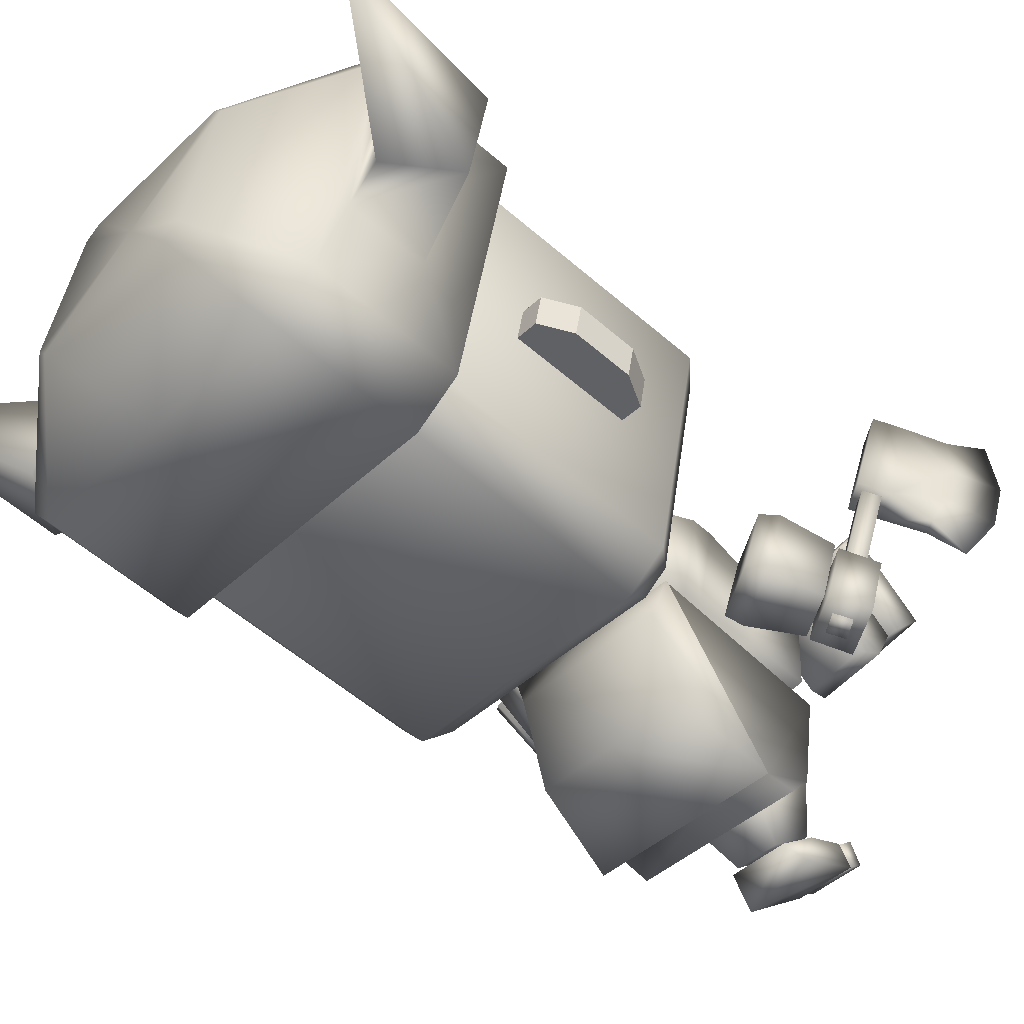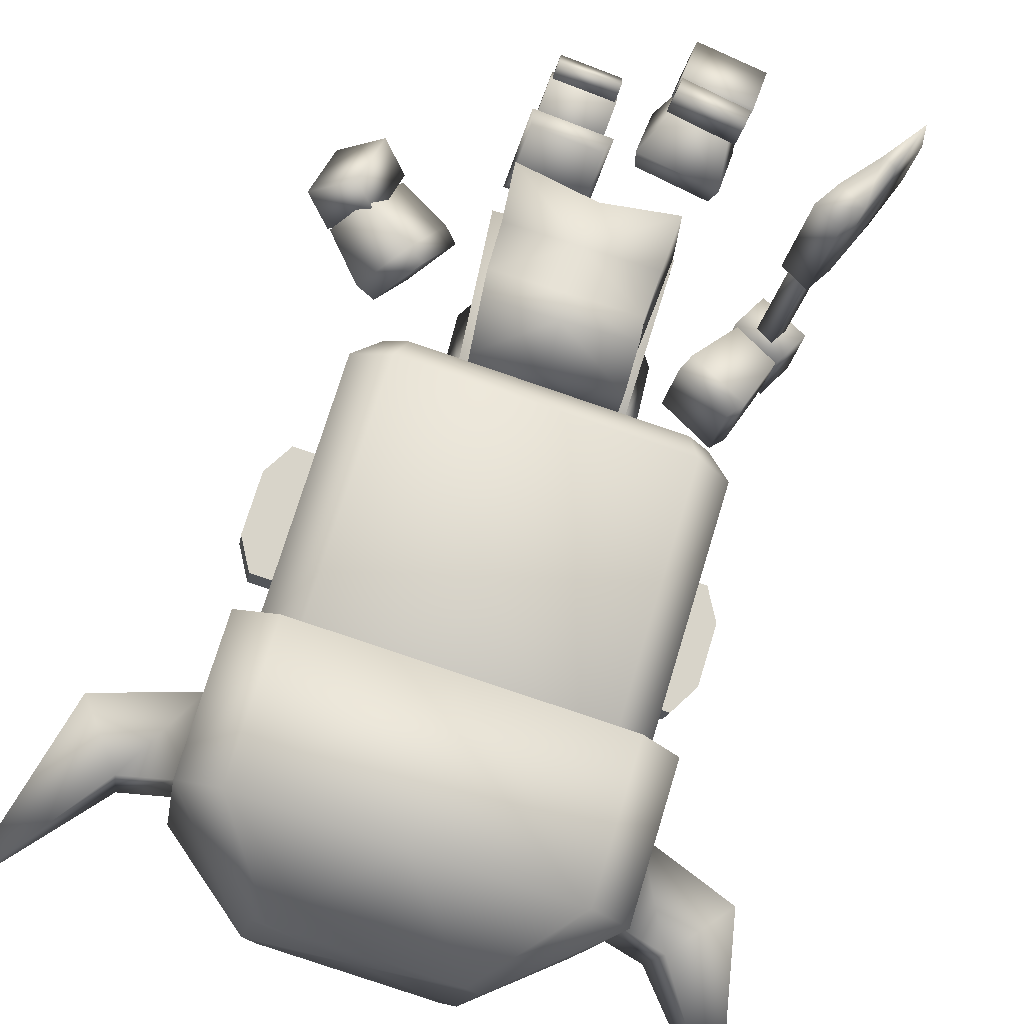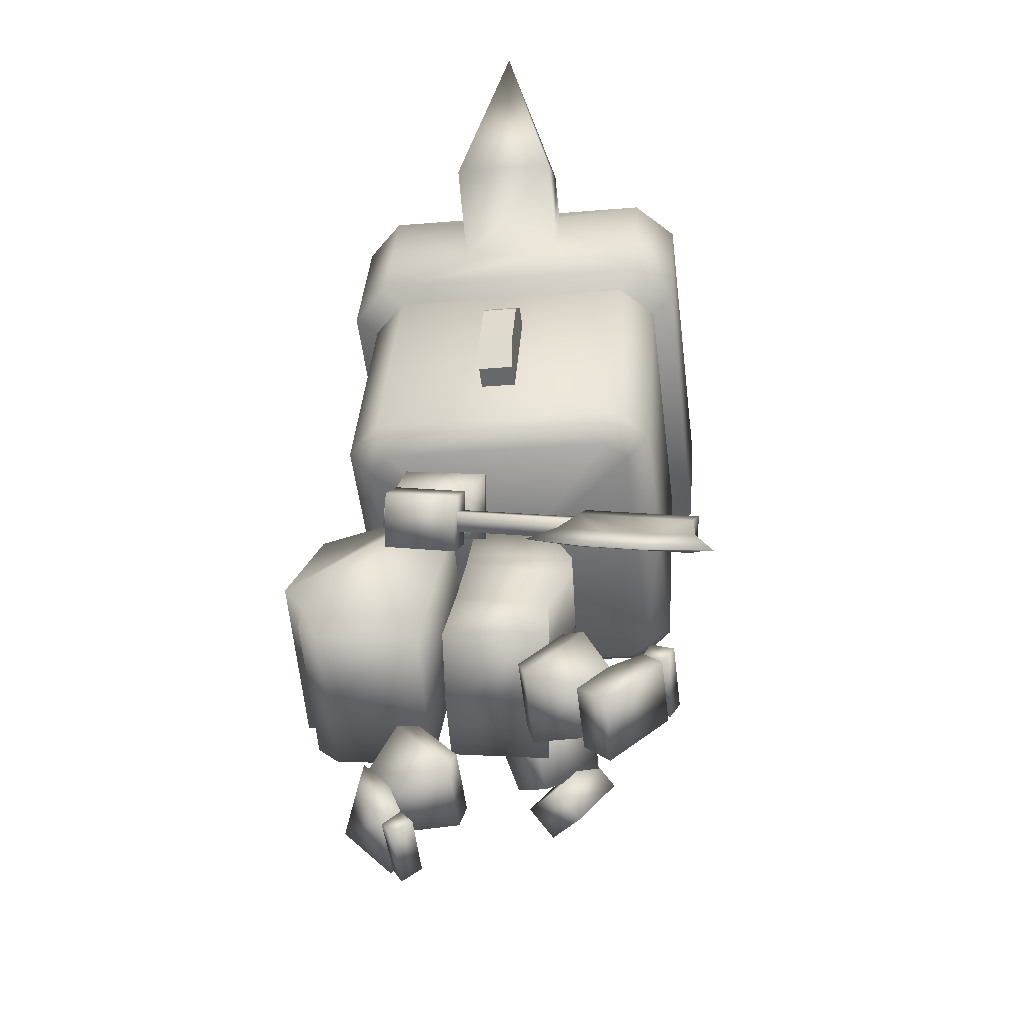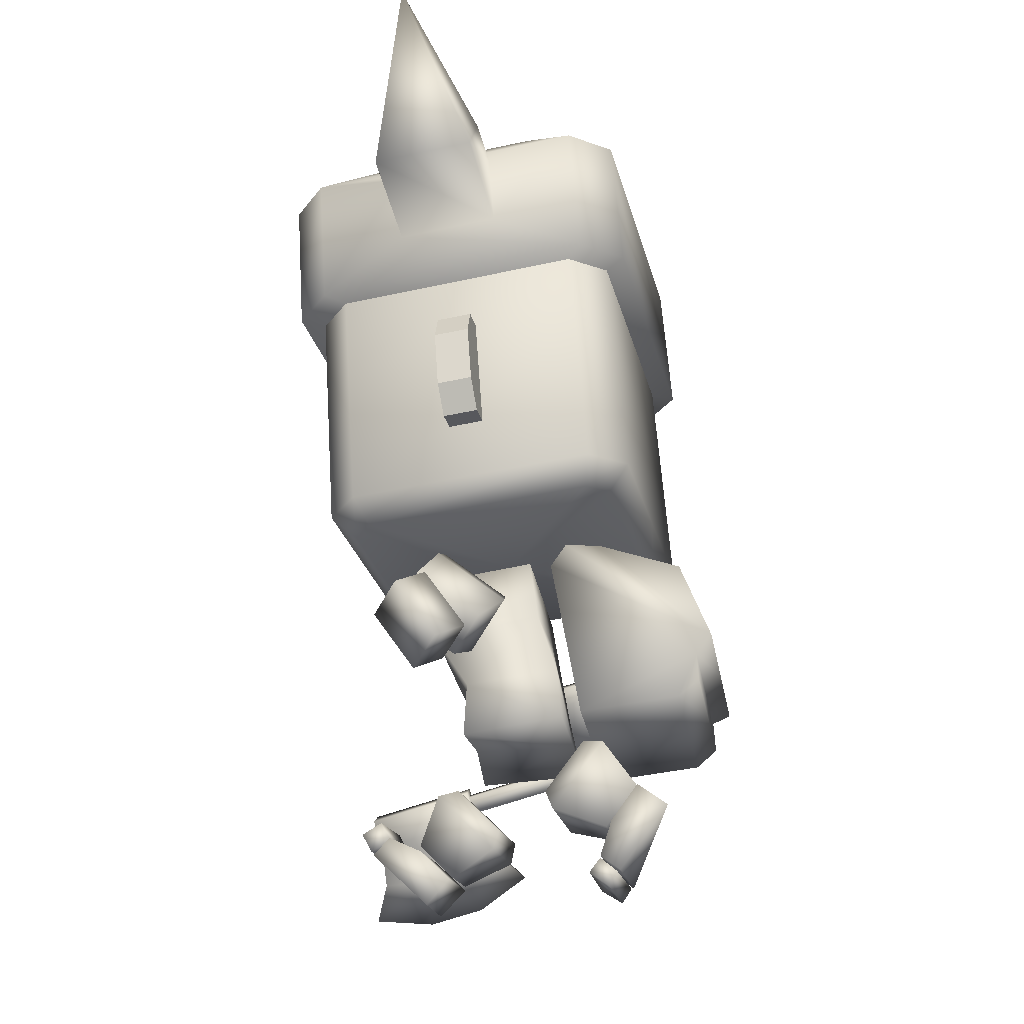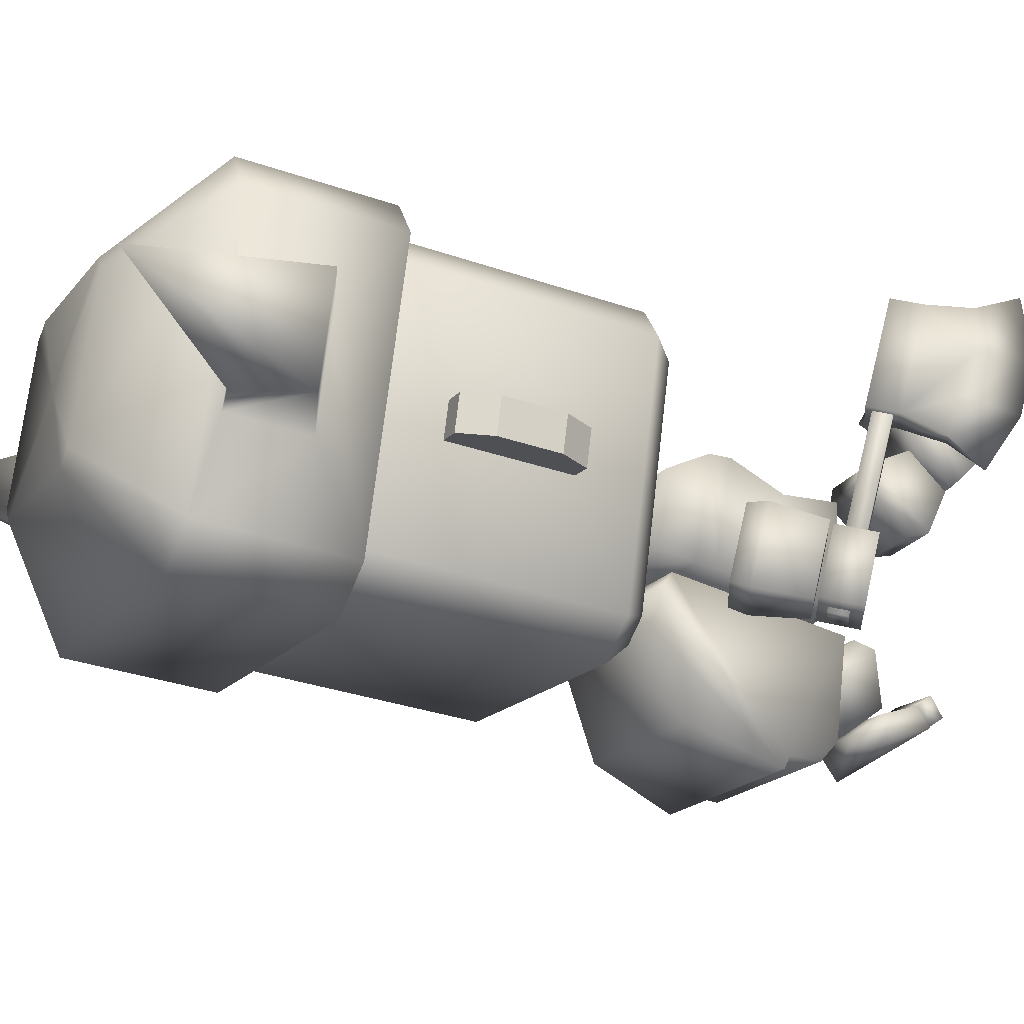
<metadata>
{"format":"obj","ext":"obj","renderer":"f3d","projection":"perspective","resolution":1024,"background":"white","views":[{"elev":-50.5,"azim":-130.8,"up":"+Z"},{"elev":77.8,"azim":-161.9,"up":"+Z"},{"elev":-53.9,"azim":-90.0,"up":"+Y"},{"elev":-27.3,"azim":96.7,"up":"+Y"},{"elev":-23.7,"azim":-113.9,"up":"+Z"}]}
</metadata>
<code>
o Mesh_objheadusOBJexport
v 0.2369 0.6649 3.074
v 0.2055 0.8208 3.09
v 0.2054 0.7862 3.344
v 0.2211 0.6307 3.35
v 0.184 1.163 3.166
v -0.008899 1.152 3.153
v -0.02093 1.126 3.364
v 0.1719 1.137 3.376
v -0.005601 0.6646 3.341
v 0.02629 0.6525 3.06
v -8.9e-05 0.7861 3.344
v -0.007026 0.9358 3.427
v 0.1914 0.9373 3.436
v 0.1994 0.989 3.142
v 9e-06 0.8207 3.09
v 0.001385 0.9864 3.123
v 0.6593 0.9019 3.476
v 0.646 0.7453 3.368
v 0.5817 0.7987 3.298
v 0.595 0.9553 3.407
v 0.4657 0.7567 3.373
v 0.53 0.7032 3.443
v 0.5433 0.8598 3.551
v 0.479 0.9132 3.482
v 0.5856 0.9618 3.428
v 0.5089 0.8856 3.505
v 0.4688 0.7663 3.343
v 0.5456 0.8425 3.266
v 0.3355 0.8304 3.314
v 0.3794 0.9611 3.491
v 0.485 1.064 3.387
v 0.2992 0.8658 3.309
v 0.3393 0.9851 3.47
v 0.4411 0.933 3.21
v 0.3959 0.9619 3.212
v 0.436 1.081 3.373
v 0.2428 0.1756 2.953
v 0.06988 0.179 2.93
v 0.07314 0.2171 2.903
v 0.2464 0.2149 2.931
v 0.06721 0.2572 2.951
v 0.06233 0.2164 2.984
v 0.2366 0.2164 3.005
v 0.2417 0.2538 2.975
v 0.07812 0.3747 2.834
v 0.06941 0.2196 2.897
v 0.0633 0.2615 2.949
v 0.0695 0.3571 2.917
v 0.2468 0.2579 2.974
v 0.253 0.2157 2.921
v 0.2742 0.3848 2.788
v 0.253 0.3535 2.942
v 0.08114 0.453 2.844
v 0.2646 0.4494 2.869
v 0.09109 0.3485 2.94
v 0.02933 0.3989 3.071
v 0.05113 0.578 2.93
v 0.1045 0.4575 2.854
v 0.2398 0.455 2.872
v 0.2725 0.5738 2.96
v 0.2544 0.5822 3.016
v 0.05937 0.5858 2.99
v 0.04289 0.4516 3.095
v 0.2508 0.3947 3.101
v 0.2264 0.346 2.958
v 0.2379 0.448 3.121
v -0.2113 0.654 3.056
v -0.2114 0.6358 3.346
v -0.2055 0.7859 3.343
v -0.2054 0.8206 3.09
v -0.2018 1.141 3.141
v -0.2138 1.115 3.352
v -0.2054 0.9311 3.416
v -0.1977 0.9802 3.116
v -0.5916 0.7571 3.094
v -0.5445 0.8518 3.119
v -0.529 0.8924 2.933
v -0.5761 0.7976 2.909
v -0.3993 0.8288 2.93
v -0.4464 0.734 2.906
v -0.4619 0.6935 3.091
v -0.4148 0.7883 3.116
v -0.5404 0.8588 3.129
v -0.5203 0.9005 2.93
v -0.4016 0.8412 2.931
v -0.4217 0.7995 3.13
v -0.3148 0.9624 2.953
v -0.3368 0.9167 3.171
v -0.4989 0.9958 3.17
v -0.2963 1.005 2.973
v -0.3164 0.9638 3.173
v -0.4768 1.041 2.952
v -0.446 1.08 2.972
v -0.4662 1.039 3.172
v -0.2984 0.4882 3.669
v -0.3008 0.4373 3.642
v -0.1238 0.4169 3.663
v -0.1213 0.4678 3.691
v -0.1136 0.4469 3.607
v -0.1111 0.4978 3.635
v -0.2876 0.5181 3.609
v -0.2906 0.4673 3.586
v -0.1197 0.2518 3.498
v -0.1046 0.4068 3.519
v -0.1103 0.4519 3.609
v -0.1215 0.4054 3.657
v -0.2929 0.473 3.587
v -0.3041 0.4265 3.635
v -0.3038 0.2712 3.485
v -0.2872 0.4279 3.496
v -0.2866 0.3425 3.411
v -0.104 0.3214 3.433
v -0.1271 0.4301 3.521
v -0.1267 0.33 3.424
v -0.05918 0.3897 3.302
v -0.06015 0.5543 3.461
v -0.2613 0.3453 3.408
v -0.2795 0.415 3.275
v -0.2607 0.4693 3.261
v -0.06665 0.4472 3.285
v -0.06722 0.5705 3.404
v -0.2805 0.5795 3.434
v -0.2618 0.4455 3.505
v -0.2613 0.5926 3.38
v 0.4266 1.279 2.982
v 0.3766 1.282 2.918
v 0.4099 1.352 2.862
v 0.4926 1.346 2.968
v 0.03444 1.776 2.846
v 0.4015 1.779 2.892
v 0.04276 1.348 2.816
v 0.02611 2.203 2.877
v 0.3932 2.207 2.923
v 0.3575 2.266 2.988
v 0.4074 2.263 3.052
v 0.476 2.201 3.029
v 0.3993 1.723 3.68
v 0.4843 1.773 2.999
v 0.391 2.151 3.71
v 0.329 2.217 3.681
v 0.2648 2.212 3.73
v 0.2846 2.143 3.793
v -0.07412 1.711 3.716
v 0.293 1.715 3.762
v -0.08245 2.139 3.747
v 0.4076 1.296 3.649
v 0.284 1.228 3.66
v 0.3482 1.233 3.61
v 0.3013 1.288 3.732
v -0.0658 1.284 3.686
v -0.3243 1.344 2.77
v -0.3326 1.772 2.8
v -0.3045 1.275 2.832
v -0.3687 1.27 2.882
v -0.4306 1.336 2.852
v -0.524 1.714 3.564
v -0.439 1.764 2.883
v -0.5157 1.286 3.533
v -0.3879 2.255 2.952
v -0.3237 2.259 2.903
v -0.341 2.199 2.831
v -0.4473 2.191 2.913
v -0.5323 2.141 3.594
v -0.4163 2.205 3.645
v -0.4663 2.208 3.581
v -0.4495 2.135 3.701
v -0.4412 1.708 3.67
v -0.4471 1.224 3.51
v -0.3972 1.221 3.575
v -0.4329 1.28 3.64
v -0.01027 1.251 3.246
v 0.03603 1.279 2.875
v -0.05658 1.224 3.617
v -0.02942 2.236 3.316
v -0.07573 2.208 3.688
v 0.01689 2.263 2.945
v 0.5027 1.489 3.377
v 0.5147 1.496 3.28
v 0.5449 1.735 3.4
v 0.5569 1.742 3.303
v 0.3614 1.815 3.383
v 0.3734 1.822 3.286
v 0.4963 1.817 3.4
v 0.5084 1.824 3.303
v 0.548 1.571 3.388
v 0.5601 1.578 3.292
v 0.3677 1.487 3.36
v 0.3798 1.495 3.263
v -0.3973 1.486 3.165
v -0.4094 1.479 3.262
v -0.5808 1.566 3.148
v -0.5929 1.559 3.245
v -0.5386 1.813 3.172
v -0.5507 1.806 3.268
v -0.4037 1.814 3.188
v -0.4157 1.807 3.285
v -0.584 1.73 3.16
v -0.5961 1.723 3.257
v -0.5323 1.485 3.148
v -0.5444 1.478 3.245
v 0.1955 1.048 3.15
v -0.000832 1.042 3.133
v -0.0134 1.004 3.426
v -0.2116 0.9951 3.414
v 0.1832 1.011 3.437
v -0.1978 1.033 3.123
f 188 178 177 187
f 178 186 185 177
f 180 184 183 179
f 184 182 181 183
f 186 180 179 185
f 183 177 185 179
f 181 187 177 183
f 184 178 188 182
f 180 186 178 184
f 197 193 199 191
f 193 195 189 199
f 196 194 200 190
f 194 198 192 200
f 191 192 198 197
f 193 194 196 195
f 197 198 194 193
f 199 200 192 191
f 189 190 200 199
f 1 2 3 4
f 5 6 7 8
f 10 1 4 9
f 4 3 11 9
f 205 203 12 13
f 205 13 14 201
f 2 1 10 15
f 14 13 3 2
f 201 202 6 5
f 2 15 16 14
f 13 12 11 3
f 17 18 19 20
f 21 19 18 22
f 23 22 18 17
f 24 21 22 23
f 20 19 21 24
f 23 17 20 24
f 25 26 27 28
f 29 27 26 30
f 31 30 26 25
f 32 29 30 33
f 28 27 29 34
f 35 34 29 32
f 34 31 25 28
f 33 30 31 36
f 36 31 34 35
f 35 32 33 36
f 37 38 39 40
f 41 39 38 42
f 43 42 38 37
f 44 41 42 43
f 40 39 41 44
f 43 37 40 44
f 45 46 47 48
f 49 47 46 50
f 51 50 46 45
f 52 49 50 51
f 48 47 49 52
f 51 45 53 54
f 52 54 53 48
f 45 48 53
f 54 52 51
f 55 56 57 58
f 59 58 57 60
f 61 60 57 62
f 62 57 56 63
f 64 56 55 65
f 65 55 58 59
f 63 56 64 66
f 60 64 65 59
f 66 64 60 61
f 63 66 61 62
f 67 68 69 70
f 71 72 7 6
f 68 67 10 9
f 68 9 11 69
f 204 73 12 203
f 204 206 74 73
f 10 67 70 15
f 74 70 69 73
f 206 71 6 202
f 70 74 16 15
f 73 69 11 12
f 75 76 77 78
f 79 80 78 77
f 81 75 78 80
f 82 81 80 79
f 76 82 79 77
f 81 82 76 75
f 83 84 85 86
f 87 88 86 85
f 89 83 86 88
f 90 91 88 87
f 84 92 87 85
f 93 90 87 92
f 92 84 83 89
f 91 94 89 88
f 94 93 92 89
f 93 94 91 90
f 95 96 97 98
f 99 100 98 97
f 101 95 98 100
f 102 101 100 99
f 96 102 99 97
f 101 102 96 95
f 103 104 105 106
f 107 108 106 105
f 109 103 106 108
f 110 109 108 107
f 104 110 107 105
f 109 111 112 103
f 110 104 112 111
f 103 112 104
f 111 109 110
f 113 114 115 116
f 117 118 115 114
f 119 120 115 118
f 120 121 116 115
f 122 123 113 116
f 123 117 114 113
f 121 124 122 116
f 118 117 123 122
f 124 119 118 122
f 121 120 119 124
f 125 126 127 128
f 129 130 127 131
f 129 132 133 130
f 134 135 136 133
f 137 138 136 139
f 140 141 142 139
f 143 144 142 145
f 138 137 146 128
f 147 148 146 149
f 143 150 149 144
f 129 131 151 152
f 153 154 155 151
f 156 157 155 158
f 159 160 161 162
f 129 152 161 132
f 157 156 163 162
f 164 165 163 166
f 143 145 166 167
f 168 169 170 158
f 143 167 170 150
f 158 155 154 168
f 154 171 168
f 153 171 154
f 131 127 126 172
f 126 171 172
f 125 171 126
f 128 146 148 125
f 148 171 125
f 147 171 148
f 150 170 169 173
f 169 171 173
f 168 171 169
f 162 163 165 159
f 165 174 159
f 164 174 165
f 145 142 141 175
f 141 174 175
f 140 174 141
f 139 136 135 140
f 135 174 140
f 134 174 135
f 132 161 160 176
f 160 174 176
f 159 174 160
f 175 174 164
f 173 171 147
f 164 166 145 175
f 147 149 150 173
f 176 174 134
f 172 171 153
f 153 151 131 172
f 134 133 132 176
f 158 170 167 156
f 166 163 156 167
f 162 161 152 157
f 151 155 157 152
f 149 146 137 144
f 139 142 144 137
f 133 136 138 130
f 128 127 130 138
f 8 7 203 205
f 8 205 201 5
f 14 16 202 201
f 72 204 203 7
f 72 71 206 204
f 74 206 202 16
o back_Object03
v 0.2152 1.138 3.102
v -0.003163 1.126 3.088
v 0.0302 0.6488 3.003
v 0.2726 0.663 3.019
v 0.3096 0.8583 2.651
v 0.04262 0.8426 2.634
v 0.0227 1.089 2.72
v 0.2447 1.102 2.734
v 0.00289 1.179 2.945
v 0.2193 1.192 2.959
v 0.286 0.7357 2.691
v 0.04697 0.7218 2.676
v 0.04183 0.8052 2.68
v 0.274 0.8188 2.695
v -0.002604 1.17 3.039
v 0.252 1.185 3.055
v 0.2885 0.689 2.748
v 0.04608 0.6748 2.733
v -0.2215 1.113 3.074
v -0.2122 0.6346 2.988
v -0.2243 0.8271 2.617
v -0.1993 1.076 2.706
v -0.2135 1.167 2.931
v -0.1921 0.7077 2.661
v -0.1904 0.7916 2.665
v -0.2572 1.156 3.022
v -0.1963 0.6607 2.717
f 207 208 209 210
f 211 212 213 214
f 214 213 215 216
f 217 218 219 220
f 220 219 212 211
f 216 215 221 222
f 208 207 222 221
f 223 224 218 217
f 210 209 224 223
f 220 207 210
f 211 214 216 222
f 207 220 211 222
f 220 210 223 217
f 225 226 209 208
f 227 228 213 212
f 228 229 215 213
f 230 231 219 218
f 231 227 212 219
f 229 232 221 215
f 232 225 208 221
f 233 230 218 224
f 226 233 224 209
f 226 225 231
f 227 232 229 228
f 225 232 227 231
f 231 230 233 226
o cap_Object01
v 0.03717 2.018 2.804
v 0.02937 2.419 2.833
v 0.4461 2.423 2.885
v 0.4539 2.022 2.857
v 0.2245 2.623 3.121
v 0.2583 2.621 3.164
v 0.54 2.416 3.006
v 0.5167 2.149 3.234
v 0.5479 2.016 2.977
v 0.5125 2.363 3.249
v 0.4435 2.359 3.779
v 0.4774 2.342 3.531
v 0.2053 2.59 3.588
v 0.162 2.586 3.622
v 0.3228 2.35 3.873
v -0.08607 1.945 3.792
v 0.3306 1.95 3.844
v -0.09387 2.346 3.82
v -0.06777 2.584 3.593
v -0.03652 2.602 3.342
v -0.005268 2.621 3.092
v -0.02445 1.982 3.298
v 0.4513 1.959 3.751
v 0.4816 2.128 3.516
v 0.6083 2.375 3.55
v 0.7364 2.22 3.554
v 0.7715 2.241 3.273
v 0.6434 2.396 3.268
v 0.8758 2.727 3.465
v -0.3795 2.014 2.752
v -0.3873 2.414 2.781
v -0.2351 2.618 3.063
v -0.508 2.405 2.874
v -0.2784 2.615 3.097
v -0.5356 2.138 3.102
v -0.5398 2.352 3.117
v -0.5002 2.005 2.846
v -0.5749 2.331 3.399
v -0.6046 2.348 3.648
v -0.3313 2.584 3.521
v -0.5106 2.341 3.768
v -0.2976 2.582 3.564
v -0.5028 1.941 3.739
v -0.5967 1.948 3.619
v -0.5707 2.117 3.383
v -0.7069 2.361 3.384
v -0.829 2.203 3.358
v -0.7939 2.224 3.076
v -0.6718 2.382 3.103
v -0.9525 2.708 3.235
f 234 235 236 237
f 238 239 240 236
f 241 242 240 243
f 243 240 244 245
f 246 247 248 244
f 249 250 248 251
f 251 248 247 252
f 247 253 252
f 246 253 247
f 244 240 239 246
f 239 253 246
f 238 253 239
f 254 253 238
f 238 236 235 254
f 249 255 250
f 256 255 242
f 245 244 256 257
f 244 248 250 256
f 250 255 256
f 236 240 242 237
f 242 255 237
f 257 256 242 241
f 255 234 237
f 258 245 257 259
f 259 257 241 260
f 260 241 243 261
f 261 243 245 258
f 259 262 258
f 260 262 259
f 261 262 260
f 258 262 261
f 234 263 264 235
f 265 264 266 267
f 268 269 266 270
f 269 271 272 266
f 273 272 274 275
f 249 251 274 276
f 251 252 275 274
f 275 252 253
f 273 275 253
f 272 273 267 266
f 267 273 253
f 265 267 253
f 254 265 253
f 265 254 235 264
f 249 276 255
f 277 270 255
f 271 278 277 272
f 272 277 276 274
f 276 277 255
f 264 263 270 266
f 270 263 255
f 278 268 270 277
f 263 234 255
f 279 280 278 271
f 280 281 268 278
f 281 282 269 268
f 282 279 271 269
f 280 279 283
f 281 280 283
f 282 281 283
f 279 282 283
o axe_Object02
v -0.5273 0.6473 3.681
v -0.5724 0.6721 3.682
v -0.5967 0.6285 3.67
v -0.5516 0.6037 3.668
v -0.4745 0.7846 2.9
v -0.5197 0.8094 2.901
v -0.4954 0.853 2.914
v -0.4502 0.8282 2.913
v -0.5092 0.6426 3.731
v -0.5838 0.6836 3.733
v -0.624 0.6115 3.712
v -0.5494 0.5706 3.71
v -0.6272 0.4732 3.706
v -0.6645 0.4937 3.707
v -0.665 0.4992 3.586
v -0.5946 0.6807 3.418
v -0.5544 0.7527 3.439
v -0.4798 0.7118 3.437
v -0.5199 0.6397 3.416
v -0.6162 0.5058 3.47
v -0.6277 0.4787 3.585
v -0.6535 0.5263 3.471
v -0.63 0.5748 3.362
v -0.5927 0.5543 3.361
v -0.6964 0.4067 3.417
v -0.6535 0.4921 3.276
v -0.7003 0.3824 3.742
v -0.7119 0.3701 3.572
f 284 285 286 287
f 288 287 286 289
f 289 286 285 290
f 284 291 290 285
f 291 284 287 288
f 288 289 290 291
f 292 293 294 295
f 296 295 294 297
f 294 298 297
f 299 294 293 300
f 300 293 292 301
f 301 292 295 302
f 303 302 295 304
f 298 294 299 305
f 302 299 300 301
f 306 299 302 307
f 302 303 307
f 303 308 309 307
f 309 306 307
f 310 296 297
f 304 296 310 311
f 306 305 299
f 311 310 297 298
f 296 304 295
f 306 309 308 305
f 304 311 308 303
f 305 308 311 298

</code>
